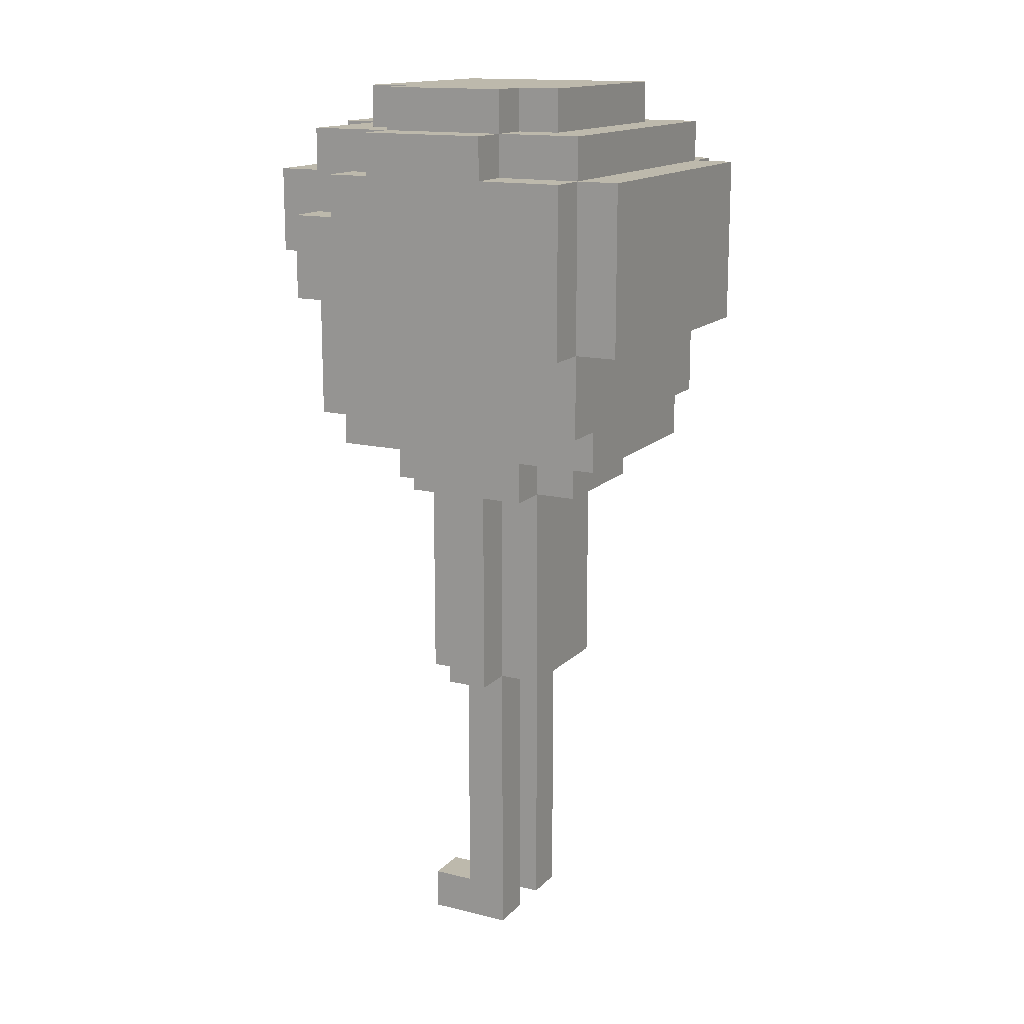
<metadata>
{"format":"obj","ext":"obj","renderer":"f3d","projection":"perspective","resolution":1024,"background":"white","views":[{"elev":15.0,"azim":-152.4,"up":"+Y"}]}
</metadata>
<code>
o
v 0 3.6 -0.1
v 0 3.6 -0.8
v 0 4 -0.1
v 0 4 -0.8
v 0.1 3.3 -0.2
v 0.1 3.3 -0.7
v 0.1 3.4 -0.1
v 0.1 3.4 -0.2
v 0.1 3.4 -0.7
v 0.1 3.4 -0.8
v 0.1 3.6 0
v 0.1 3.6 -0.1
v 0.1 3.6 -0.8
v 0.1 3.6 -0.9
v 0.1 4 0
v 0.1 4 -0.1
v 0.1 4 -0.8
v 0.1 4 -0.9
v 0.1 4.1 -0.1
v 0.1 4.1 -0.8
v 0.2 3.2 -0.3
v 0.2 3.2 -0.6
v 0.2 3.3 -0.3
v 0.2 3.3 -0.6
v 0.2 4.1 -0.2
v 0.2 4.1 -0.7
v 0.2 4.2 -0.2
v 0.2 4.2 -0.7
v 0.3 2.7 -0.3
v 0.3 2.7 -0.6
v 0.3 2.8 -0.3
v 0.3 2.8 -0.4
v 0.3 2.8 -0.5
v 0.3 2.8 -0.6
v 0.3 2.9 -0.3
v 0.3 2.9 -0.4
v 0.3 2.9 -0.5
v 0.3 2.9 -0.6
v 0.3 3 -0.3
v 0.3 3 -0.4
v 0.3 3 -0.5
v 0.3 3 -0.6
v 0.3 3.1 -0.3
v 0.3 3.1 -0.4
v 0.3 3.1 -0.5
v 0.3 3.1 -0.6
v 0.3 3.2 -0.2
v 0.3 3.2 -0.3
v 0.3 3.2 -0.4
v 0.3 3.2 -0.5
v 0.3 3.2 -0.6
v 0.3 3.2 -0.7
v 0.3 3.3 -0.2
v 0.3 3.3 -0.3
v 0.3 3.3 -0.6
v 0.3 3.3 -0.7
v 0.3 4 0
v 0.3 4 -0.1
v 0.3 4 -0.8
v 0.3 4 -0.9
v 0.3 4.1 0
v 0.3 4.1 -0.1
v 0.3 4.1 -0.7
v 0.3 4.1 -0.8
v 0.3 4.1 -0.9
v 0.3 4.2 -0.7
v 0.3 4.2 -0.8
v 0.4 2 -0.3
v 0.4 2 -0.4
v 0.4 2 -0.5
v 0.4 2 -0.6
v 0.4 2.1 -0.3
v 0.4 2.1 -0.4
v 0.4 2.1 -0.5
v 0.4 2.1 -0.6
v 0.4 2.7 -0.2
v 0.4 2.7 -0.3
v 0.4 2.7 -0.4
v 0.4 2.7 -0.5
v 0.4 2.7 -0.6
v 0.4 2.7 -0.7
v 0.4 2.8 -0.2
v 0.4 2.8 -0.3
v 0.4 2.8 -0.6
v 0.4 2.8 -0.7
v 0.4 2.9 -0.3
v 0.4 2.9 -0.6
v 0.4 3 -0.3
v 0.4 3 -0.6
v 0.4 3.1 -0.3
v 0.4 3.1 -0.6
v 0.4 3.2 -0.2
v 0.4 3.2 -0.3
v 0.4 3.2 -0.6
v 0.4 3.2 -0.7
v 0.5 2.1 -0.3
v 0.5 2.1 -0.4
v 0.5 2.1 -0.5
v 0.5 2.1 -0.6
v 0.5 2.7 -0.2
v 0.5 2.7 -0.3
v 0.5 2.7 -0.4
v 0.5 2.7 -0.5
v 0.5 2.7 -0.6
v 0.5 2.7 -0.7
v 0.5 2.8 -0.2
v 0.5 2.8 -0.3
v 0.5 2.8 -0.6
v 0.5 2.8 -0.7
v 0.5 2.9 -0.3
v 0.5 2.9 -0.6
v 0.5 3 -0.3
v 0.5 3 -0.6
v 0.5 3.1 -0.3
v 0.5 3.1 -0.6
v 0.5 3.2 -0.2
v 0.5 3.2 -0.3
v 0.5 3.2 -0.6
v 0.5 3.2 -0.7
v 0.6 2 -0.3
v 0.6 2 -0.4
v 0.6 2 -0.5
v 0.6 2 -0.6
v 0.6 2.1 -0.3
v 0.6 2.1 -0.4
v 0.6 2.1 -0.5
v 0.6 2.1 -0.6
v 0.6 2.7 -0.3
v 0.6 2.7 -0.6
v 0.6 2.8 -0.3
v 0.6 2.8 -0.4
v 0.6 2.8 -0.5
v 0.6 2.8 -0.6
v 0.6 2.9 -0.3
v 0.6 2.9 -0.4
v 0.6 2.9 -0.5
v 0.6 2.9 -0.6
v 0.6 3 -0.3
v 0.6 3 -0.4
v 0.6 3 -0.5
v 0.6 3 -0.6
v 0.6 3.1 -0.3
v 0.6 3.1 -0.4
v 0.6 3.1 -0.5
v 0.6 3.1 -0.6
v 0.6 3.2 -0.2
v 0.6 3.2 -0.3
v 0.6 3.2 -0.4
v 0.6 3.2 -0.5
v 0.6 3.2 -0.6
v 0.6 3.2 -0.7
v 0.6 3.3 -0.2
v 0.6 3.3 -0.3
v 0.6 3.3 -0.6
v 0.6 3.3 -0.7
v 0.6 4 0
v 0.6 4 -0.1
v 0.6 4 -0.8
v 0.6 4 -0.9
v 0.6 4.1 0
v 0.6 4.1 -0.1
v 0.6 4.1 -0.7
v 0.6 4.1 -0.8
v 0.6 4.1 -0.9
v 0.6 4.2 -0.7
v 0.6 4.2 -0.8
v 0.7 3.2 -0.3
v 0.7 3.2 -0.6
v 0.7 3.3 -0.3
v 0.7 3.3 -0.6
v 0.7 3.6 -0.8
v 0.7 3.6 -0.9
v 0.7 3.7 -0.8
v 0.7 3.7 -0.9
v 0.7 3.9 0
v 0.7 3.9 -0.1
v 0.7 3.9 -0.8
v 0.7 3.9 -0.9
v 0.7 4 0
v 0.7 4 -0.1
v 0.7 4 -0.8
v 0.7 4 -0.9
v 0.7 4.1 -0.2
v 0.7 4.1 -0.7
v 0.7 4.2 -0.2
v 0.7 4.2 -0.7
v 0.8 3.3 -0.2
v 0.8 3.3 -0.7
v 0.8 3.4 -0.1
v 0.8 3.4 -0.2
v 0.8 3.4 -0.3
v 0.8 3.4 -0.6
v 0.8 3.4 -0.7
v 0.8 3.4 -0.8
v 0.8 3.5 -0.3
v 0.8 3.5 -0.6
v 0.8 3.6 0
v 0.8 3.6 -0.1
v 0.8 3.6 -0.4
v 0.8 3.6 -0.5
v 0.8 3.6 -0.8
v 0.8 3.7 -0.2
v 0.8 3.7 -0.3
v 0.8 3.7 -0.6
v 0.8 3.7 -0.7
v 0.8 3.7 -0.8
v 0.8 3.7 -0.9
v 0.8 3.8 -0.1
v 0.8 3.8 -0.2
v 0.8 3.8 -0.3
v 0.8 3.8 -0.6
v 0.8 3.8 -0.7
v 0.8 3.8 -0.8
v 0.8 3.9 0
v 0.8 3.9 -0.1
v 0.8 3.9 -0.2
v 0.8 3.9 -0.4
v 0.8 3.9 -0.5
v 0.8 3.9 -0.7
v 0.8 3.9 -0.8
v 0.8 3.9 -0.9
v 0.8 4 -0.1
v 0.8 4 -0.3
v 0.8 4 -0.5
v 0.8 4 -0.8
v 0.8 4.1 -0.1
v 0.8 4.1 -0.3
v 0.8 4.1 -0.5
v 0.8 4.1 -0.8
v 0.9 3.8 -0.1
v 0.9 3.8 -0.2
v 0.9 3.8 -0.7
v 0.9 3.8 -0.8
v 0.9 3.9 -0.2
v 0.9 3.9 -0.7
v 0.9 4 -0.1
v 0.9 4 -0.3
v 0.9 4 -0.5
v 0.9 4 -0.8
v 0.9 4.1 -0.3
v 0.9 4.1 -0.5
v 0.1 3.6 0
v 0.1 4 0
v 0.3 4 0
v 0.3 4.1 0
v 0.6 4 0
v 0.6 4.1 0
v 0.7 3.9 0
v 0.7 4 0
v 0.8 3.6 0
v 0.8 3.9 0
v 0 3.6 -0.1
v 0 4 -0.1
v 0.1 3.4 -0.1
v 0.1 3.6 -0.1
v 0.1 4 -0.1
v 0.1 4.1 -0.1
v 0.3 4 -0.1
v 0.3 4.1 -0.1
v 0.6 4 -0.1
v 0.6 4.1 -0.1
v 0.7 3.9 -0.1
v 0.7 4 -0.1
v 0.8 3.4 -0.1
v 0.8 3.6 -0.1
v 0.8 3.8 -0.1
v 0.8 3.9 -0.1
v 0.8 4 -0.1
v 0.8 4.1 -0.1
v 0.9 3.8 -0.1
v 0.9 4 -0.1
v 0.1 3.3 -0.2
v 0.1 3.4 -0.2
v 0.2 4.1 -0.2
v 0.2 4.2 -0.2
v 0.3 3.2 -0.2
v 0.3 3.3 -0.2
v 0.4 2.7 -0.2
v 0.4 2.8 -0.2
v 0.4 3.2 -0.2
v 0.5 2.7 -0.2
v 0.5 2.8 -0.2
v 0.5 3.2 -0.2
v 0.6 3.2 -0.2
v 0.6 3.3 -0.2
v 0.7 4.1 -0.2
v 0.7 4.2 -0.2
v 0.8 3.3 -0.2
v 0.8 3.4 -0.2
v 0.2 3.2 -0.3
v 0.2 3.3 -0.3
v 0.3 2.7 -0.3
v 0.3 2.8 -0.3
v 0.3 2.9 -0.3
v 0.3 3 -0.3
v 0.3 3.1 -0.3
v 0.3 3.2 -0.3
v 0.3 3.3 -0.3
v 0.4 2 -0.3
v 0.4 2.1 -0.3
v 0.4 2.7 -0.3
v 0.4 2.8 -0.3
v 0.4 2.9 -0.3
v 0.4 3 -0.3
v 0.4 3.1 -0.3
v 0.4 3.2 -0.3
v 0.5 2.1 -0.3
v 0.5 2.7 -0.3
v 0.5 2.8 -0.3
v 0.5 2.9 -0.3
v 0.5 3 -0.3
v 0.5 3.1 -0.3
v 0.5 3.2 -0.3
v 0.6 2 -0.3
v 0.6 2.1 -0.3
v 0.6 2.7 -0.3
v 0.6 2.8 -0.3
v 0.6 2.9 -0.3
v 0.6 3 -0.3
v 0.6 3.1 -0.3
v 0.6 3.2 -0.3
v 0.6 3.3 -0.3
v 0.7 3.2 -0.3
v 0.7 3.3 -0.3
v 0.8 4 -0.3
v 0.8 4.1 -0.3
v 0.9 4 -0.3
v 0.9 4.1 -0.3
v 0.4 2 -0.5
v 0.4 2.1 -0.5
v 0.4 2.7 -0.5
v 0.5 2.1 -0.5
v 0.5 2.7 -0.5
v 0.6 2 -0.5
v 0.6 2.1 -0.5
v 0.8 3.8 -0.7
v 0.8 3.9 -0.7
v 0.9 3.8 -0.7
v 0.9 3.9 -0.7
v 0.8 3.8 -0.2
v 0.8 3.9 -0.2
v 0.9 3.8 -0.2
v 0.9 3.9 -0.2
v 0.4 2 -0.4
v 0.4 2.1 -0.4
v 0.4 2.7 -0.4
v 0.5 2.1 -0.4
v 0.5 2.7 -0.4
v 0.6 2 -0.4
v 0.6 2.1 -0.4
v 0.8 4 -0.5
v 0.8 4.1 -0.5
v 0.9 4 -0.5
v 0.9 4.1 -0.5
v 0.2 3.2 -0.6
v 0.2 3.3 -0.6
v 0.3 2.7 -0.6
v 0.3 2.8 -0.6
v 0.3 2.9 -0.6
v 0.3 3 -0.6
v 0.3 3.1 -0.6
v 0.3 3.2 -0.6
v 0.3 3.3 -0.6
v 0.4 2 -0.6
v 0.4 2.1 -0.6
v 0.4 2.7 -0.6
v 0.4 2.8 -0.6
v 0.4 2.9 -0.6
v 0.4 3 -0.6
v 0.4 3.1 -0.6
v 0.4 3.2 -0.6
v 0.5 2.1 -0.6
v 0.5 2.7 -0.6
v 0.5 2.8 -0.6
v 0.5 2.9 -0.6
v 0.5 3 -0.6
v 0.5 3.1 -0.6
v 0.5 3.2 -0.6
v 0.6 2 -0.6
v 0.6 2.1 -0.6
v 0.6 2.7 -0.6
v 0.6 2.8 -0.6
v 0.6 2.9 -0.6
v 0.6 3 -0.6
v 0.6 3.1 -0.6
v 0.6 3.2 -0.6
v 0.6 3.3 -0.6
v 0.7 3.2 -0.6
v 0.7 3.3 -0.6
v 0.1 3.3 -0.7
v 0.1 3.4 -0.7
v 0.2 4.1 -0.7
v 0.2 4.2 -0.7
v 0.3 3.2 -0.7
v 0.3 3.3 -0.7
v 0.3 4.1 -0.7
v 0.3 4.2 -0.7
v 0.4 2.7 -0.7
v 0.4 2.8 -0.7
v 0.4 3.2 -0.7
v 0.5 2.7 -0.7
v 0.5 2.8 -0.7
v 0.5 3.2 -0.7
v 0.6 3.2 -0.7
v 0.6 3.3 -0.7
v 0.6 4.1 -0.7
v 0.6 4.2 -0.7
v 0.7 4.1 -0.7
v 0.7 4.2 -0.7
v 0.8 3.3 -0.7
v 0.8 3.4 -0.7
v 0 3.6 -0.8
v 0 4 -0.8
v 0.1 3.4 -0.8
v 0.1 3.6 -0.8
v 0.1 4 -0.8
v 0.1 4.1 -0.8
v 0.3 4 -0.8
v 0.3 4.1 -0.8
v 0.3 4.2 -0.8
v 0.6 4 -0.8
v 0.6 4.1 -0.8
v 0.6 4.2 -0.8
v 0.7 3.6 -0.8
v 0.7 3.7 -0.8
v 0.7 3.9 -0.8
v 0.7 4 -0.8
v 0.8 3.4 -0.8
v 0.8 3.6 -0.8
v 0.8 3.7 -0.8
v 0.8 3.8 -0.8
v 0.8 3.9 -0.8
v 0.8 4 -0.8
v 0.8 4.1 -0.8
v 0.9 3.8 -0.8
v 0.9 4 -0.8
v 0.1 3.6 -0.9
v 0.1 4 -0.9
v 0.3 4 -0.9
v 0.3 4.1 -0.9
v 0.6 4 -0.9
v 0.6 4.1 -0.9
v 0.7 3.6 -0.9
v 0.7 3.7 -0.9
v 0.7 3.9 -0.9
v 0.7 4 -0.9
v 0.8 3.7 -0.9
v 0.8 3.9 -0.9
v 0.4 2 -0.3
v 0.6 2 -0.3
v 0.4 2 -0.4
v 0.6 2 -0.4
v 0.4 2 -0.5
v 0.6 2 -0.5
v 0.4 2 -0.6
v 0.6 2 -0.6
v 0.4 2.7 -0.2
v 0.5 2.7 -0.2
v 0.3 2.7 -0.3
v 0.4 2.7 -0.3
v 0.5 2.7 -0.3
v 0.6 2.7 -0.3
v 0.4 2.7 -0.4
v 0.5 2.7 -0.4
v 0.4 2.7 -0.5
v 0.5 2.7 -0.5
v 0.3 2.7 -0.6
v 0.4 2.7 -0.6
v 0.5 2.7 -0.6
v 0.6 2.7 -0.6
v 0.4 2.7 -0.7
v 0.5 2.7 -0.7
v 0.3 3.2 -0.2
v 0.4 3.2 -0.2
v 0.5 3.2 -0.2
v 0.6 3.2 -0.2
v 0.2 3.2 -0.3
v 0.3 3.2 -0.3
v 0.4 3.2 -0.3
v 0.5 3.2 -0.3
v 0.6 3.2 -0.3
v 0.7 3.2 -0.3
v 0.3 3.2 -0.4
v 0.6 3.2 -0.4
v 0.3 3.2 -0.5
v 0.6 3.2 -0.5
v 0.2 3.2 -0.6
v 0.3 3.2 -0.6
v 0.4 3.2 -0.6
v 0.5 3.2 -0.6
v 0.6 3.2 -0.6
v 0.7 3.2 -0.6
v 0.3 3.2 -0.7
v 0.4 3.2 -0.7
v 0.5 3.2 -0.7
v 0.6 3.2 -0.7
v 0.1 3.3 -0.2
v 0.3 3.3 -0.2
v 0.6 3.3 -0.2
v 0.8 3.3 -0.2
v 0.2 3.3 -0.3
v 0.3 3.3 -0.3
v 0.6 3.3 -0.3
v 0.7 3.3 -0.3
v 0.2 3.3 -0.6
v 0.3 3.3 -0.6
v 0.6 3.3 -0.6
v 0.7 3.3 -0.6
v 0.1 3.3 -0.7
v 0.3 3.3 -0.7
v 0.6 3.3 -0.7
v 0.8 3.3 -0.7
v 0.1 3.4 -0.1
v 0.8 3.4 -0.1
v 0.1 3.4 -0.2
v 0.8 3.4 -0.2
v 0.1 3.4 -0.7
v 0.8 3.4 -0.7
v 0.1 3.4 -0.8
v 0.8 3.4 -0.8
v 0.1 3.6 0
v 0.8 3.6 0
v 0 3.6 -0.1
v 0.1 3.6 -0.1
v 0.8 3.6 -0.1
v 0 3.6 -0.8
v 0.1 3.6 -0.8
v 0.7 3.6 -0.8
v 0.1 3.6 -0.9
v 0.7 3.6 -0.9
v 0.7 3.7 -0.8
v 0.8 3.7 -0.8
v 0.7 3.7 -0.9
v 0.8 3.7 -0.9
v 0.8 3.8 -0.1
v 0.9 3.8 -0.1
v 0.8 3.8 -0.2
v 0.9 3.8 -0.2
v 0.8 3.8 -0.7
v 0.9 3.8 -0.7
v 0.8 3.8 -0.8
v 0.9 3.8 -0.8
v 0.8 3.9 -0.2
v 0.9 3.9 -0.2
v 0.8 3.9 -0.4
v 0.8 3.9 -0.5
v 0.8 3.9 -0.7
v 0.9 3.9 -0.7
v 0.5 2.1 -0.3
v 0.6 2.1 -0.3
v 0.5 2.1 -0.4
v 0.6 2.1 -0.4
v 0.5 2.1 -0.5
v 0.6 2.1 -0.5
v 0.5 2.1 -0.6
v 0.6 2.1 -0.6
v 0.7 3.9 0
v 0.8 3.9 0
v 0.7 3.9 -0.1
v 0.8 3.9 -0.1
v 0.7 3.9 -0.8
v 0.8 3.9 -0.8
v 0.7 3.9 -0.9
v 0.8 3.9 -0.9
v 0.1 4 0
v 0.3 4 0
v 0.6 4 0
v 0.7 4 0
v 0 4 -0.1
v 0.1 4 -0.1
v 0.3 4 -0.1
v 0.6 4 -0.1
v 0.7 4 -0.1
v 0.8 4 -0.1
v 0.9 4 -0.1
v 0.8 4 -0.3
v 0.9 4 -0.3
v 0.8 4 -0.5
v 0.9 4 -0.5
v 0 4 -0.8
v 0.1 4 -0.8
v 0.3 4 -0.8
v 0.6 4 -0.8
v 0.7 4 -0.8
v 0.8 4 -0.8
v 0.9 4 -0.8
v 0.1 4 -0.9
v 0.3 4 -0.9
v 0.6 4 -0.9
v 0.7 4 -0.9
v 0.3 4.1 0
v 0.6 4.1 0
v 0.1 4.1 -0.1
v 0.3 4.1 -0.1
v 0.6 4.1 -0.1
v 0.8 4.1 -0.1
v 0.2 4.1 -0.2
v 0.7 4.1 -0.2
v 0.8 4.1 -0.3
v 0.9 4.1 -0.3
v 0.8 4.1 -0.5
v 0.9 4.1 -0.5
v 0.2 4.1 -0.7
v 0.3 4.1 -0.7
v 0.6 4.1 -0.7
v 0.7 4.1 -0.7
v 0.1 4.1 -0.8
v 0.3 4.1 -0.8
v 0.6 4.1 -0.8
v 0.8 4.1 -0.8
v 0.3 4.1 -0.9
v 0.6 4.1 -0.9
v 0.2 4.2 -0.2
v 0.7 4.2 -0.2
v 0.2 4.2 -0.7
v 0.3 4.2 -0.7
v 0.6 4.2 -0.7
v 0.7 4.2 -0.7
v 0.3 4.2 -0.8
v 0.6 4.2 -0.8
f 3 2 1
f 4 2 3
f 8 6 5
f 9 6 8
f 12 8 7
f 12 10 9
f 12 9 8
f 13 10 12
f 15 12 11
f 16 12 15
f 17 14 13
f 18 14 17
f 19 17 16
f 20 17 19
f 23 22 21
f 24 22 23
f 27 26 25
f 28 26 27
f 31 30 29
f 32 30 31
f 33 30 32
f 34 30 33
f 35 32 31
f 36 33 32
f 36 32 35
f 37 34 33
f 37 33 36
f 38 34 37
f 39 36 35
f 40 37 36
f 40 36 39
f 41 38 37
f 41 37 40
f 42 38 41
f 43 40 39
f 44 41 40
f 44 40 43
f 45 42 41
f 45 41 44
f 46 42 45
f 48 44 43
f 49 45 44
f 49 44 48
f 50 46 45
f 50 45 49
f 51 46 50
f 53 48 47
f 54 48 53
f 55 52 51
f 56 52 55
f 61 58 57
f 62 58 61
f 64 60 59
f 65 60 64
f 66 64 63
f 67 64 66
f 72 69 68
f 73 69 72
f 74 71 70
f 75 71 74
f 77 73 72
f 78 73 77
f 79 75 74
f 80 75 79
f 82 77 76
f 83 77 82
f 84 81 80
f 85 81 84
f 86 83 82
f 87 85 84
f 88 86 82
f 89 85 87
f 90 88 82
f 91 85 89
f 92 90 82
f 93 90 92
f 94 85 91
f 95 85 94
f 96 97 101
f 101 97 102
f 98 99 103
f 103 99 104
f 100 101 106
f 106 101 107
f 104 105 108
f 108 105 109
f 106 107 110
f 108 109 111
f 106 110 112
f 111 109 113
f 106 112 114
f 113 109 115
f 106 114 116
f 116 114 117
f 115 109 118
f 118 109 119
f 120 121 124
f 124 121 125
f 122 123 126
f 126 123 127
f 128 129 130
f 130 129 131
f 131 129 132
f 132 129 133
f 130 131 134
f 131 132 135
f 134 131 135
f 132 133 136
f 135 132 136
f 136 133 137
f 134 135 138
f 135 136 139
f 138 135 139
f 136 137 140
f 139 136 140
f 140 137 141
f 138 139 142
f 139 140 143
f 142 139 143
f 140 141 144
f 143 140 144
f 144 141 145
f 142 143 147
f 143 144 148
f 147 143 148
f 144 145 149
f 148 144 149
f 149 145 150
f 146 147 152
f 152 147 153
f 150 151 154
f 154 151 155
f 156 157 160
f 160 157 161
f 158 159 163
f 163 159 164
f 162 163 165
f 165 163 166
f 167 168 169
f 169 168 170
f 171 172 173
f 173 172 174
f 175 176 179
f 179 176 180
f 177 178 181
f 181 178 182
f 183 184 185
f 185 184 186
f 187 188 190
f 190 188 191
f 191 188 192
f 192 188 193
f 189 190 195
f 190 191 195
f 191 192 195
f 193 194 196
f 195 192 196
f 192 193 196
f 189 195 198
f 195 196 198
f 198 196 199
f 199 196 200
f 196 194 201
f 200 196 201
f 198 199 202
f 202 199 203
f 200 201 204
f 204 201 205
f 205 201 206
f 197 198 208
f 198 202 208
f 202 203 209
f 208 202 209
f 203 199 210
f 209 203 210
f 204 205 211
f 200 204 211
f 205 206 212
f 211 205 212
f 206 207 213
f 212 206 213
f 197 208 214
f 214 208 215
f 209 210 216
f 199 200 217
f 216 210 217
f 210 199 217
f 211 212 218
f 217 200 218
f 200 211 218
f 218 212 219
f 213 207 220
f 220 207 221
f 222 223 226
f 226 223 227
f 224 225 228
f 228 225 229
f 230 231 234
f 232 233 235
f 230 234 236
f 234 235 236
f 236 235 237
f 237 235 238
f 235 233 239
f 238 235 239
f 237 238 240
f 240 238 241
f 244 243 242
f 246 244 242
f 246 245 244
f 247 245 246
f 248 246 242
f 249 246 248
f 250 248 242
f 251 248 250
f 255 253 252
f 256 253 255
f 258 257 256
f 259 257 258
f 263 261 260
f 264 255 254
f 265 255 264
f 267 263 262
f 268 261 263
f 268 263 267
f 269 261 268
f 270 267 266
f 270 268 267
f 271 268 270
f 277 273 272
f 280 277 276
f 281 279 278
f 282 280 279
f 282 279 281
f 283 277 280
f 283 280 282
f 284 277 283
f 285 273 277
f 285 277 284
f 286 275 274
f 287 275 286
f 288 273 285
f 289 273 288
f 297 291 290
f 298 291 297
f 301 293 292
f 302 294 293
f 302 293 301
f 303 295 294
f 303 294 302
f 304 296 295
f 304 295 303
f 305 297 296
f 305 296 304
f 306 297 305
f 307 300 299
f 307 301 300
f 308 301 307
f 314 307 299
f 315 307 314
f 316 309 308
f 317 310 309
f 317 309 316
f 318 311 310
f 318 310 317
f 319 312 311
f 319 311 318
f 320 313 312
f 320 312 319
f 321 313 320
f 323 322 321
f 324 322 323
f 327 326 325
f 328 326 327
f 332 330 329
f 332 331 330
f 333 331 332
f 334 332 329
f 335 332 334
f 338 337 336
f 339 337 338
f 340 341 342
f 342 341 343
f 344 345 347
f 345 346 347
f 347 346 348
f 344 347 349
f 349 347 350
f 351 352 353
f 353 352 354
f 355 356 362
f 362 356 363
f 357 358 366
f 358 359 367
f 366 358 367
f 359 360 368
f 367 359 368
f 360 361 369
f 368 360 369
f 361 362 370
f 369 361 370
f 370 362 371
f 364 365 372
f 365 366 372
f 372 366 373
f 364 372 379
f 379 372 380
f 373 374 381
f 374 375 382
f 381 374 382
f 375 376 383
f 382 375 383
f 376 377 384
f 383 376 384
f 377 378 385
f 384 377 385
f 385 378 386
f 386 387 388
f 388 387 389
f 390 391 395
f 392 393 396
f 396 393 397
f 394 395 400
f 398 399 401
f 399 400 402
f 401 399 402
f 400 395 403
f 402 400 403
f 403 395 404
f 395 391 405
f 404 395 405
f 406 407 408
f 408 407 409
f 405 391 410
f 410 391 411
f 412 413 415
f 415 413 416
f 416 417 418
f 418 417 419
f 419 420 422
f 422 420 423
f 414 415 424
f 421 422 427
f 414 424 428
f 424 425 429
f 428 424 429
f 429 425 430
f 426 427 432
f 427 422 433
f 432 427 433
f 433 422 434
f 431 432 435
f 432 433 435
f 435 433 436
f 437 438 439
f 437 439 441
f 439 440 441
f 441 440 442
f 437 441 443
f 443 441 444
f 444 441 445
f 445 441 446
f 444 445 447
f 447 445 448
f 451 450 449
f 452 450 451
f 455 454 453
f 456 454 455
f 460 458 457
f 461 458 460
f 463 460 459
f 464 462 461
f 465 463 459
f 465 464 463
f 466 462 464
f 466 464 465
f 467 465 459
f 468 465 467
f 469 462 466
f 470 462 469
f 471 469 468
f 472 469 471
f 478 474 473
f 479 474 478
f 480 476 475
f 481 476 480
f 483 478 477
f 484 482 481
f 485 483 477
f 486 482 484
f 487 485 477
f 488 485 487
f 491 482 486
f 492 482 491
f 493 489 488
f 494 489 493
f 495 491 490
f 496 491 495
f 501 498 497
f 502 498 501
f 503 500 499
f 504 500 503
f 505 501 497
f 508 500 504
f 509 506 505
f 509 505 497
f 510 506 509
f 511 508 507
f 512 500 508
f 512 508 511
f 515 514 513
f 516 514 515
f 519 518 517
f 520 518 519
f 524 522 521
f 525 522 524
f 526 524 523
f 527 524 526
f 529 528 527
f 530 528 529
f 533 532 531
f 534 532 533
f 537 536 535
f 538 536 537
f 541 540 539
f 542 540 541
f 545 544 543
f 546 544 545
f 547 544 546
f 548 544 547
f 549 550 551
f 551 550 552
f 553 554 555
f 555 554 556
f 557 558 559
f 559 558 560
f 561 562 563
f 563 562 564
f 565 566 570
f 570 566 571
f 567 568 572
f 572 568 573
f 574 575 576
f 576 575 577
f 569 570 580
f 580 570 581
f 578 579 585
f 585 579 586
f 581 582 587
f 587 582 588
f 583 584 589
f 589 584 590
f 591 592 594
f 594 592 595
f 593 594 597
f 595 596 597
f 594 595 597
f 597 596 598
f 598 596 599
f 598 599 601
f 599 600 601
f 601 600 602
f 593 597 603
f 598 601 606
f 603 604 607
f 593 603 607
f 607 604 608
f 605 606 609
f 606 601 610
f 609 606 610
f 608 609 611
f 611 609 612
f 613 614 615
f 615 614 616
f 616 614 617
f 617 614 618
f 616 617 619
f 619 617 620

</code>
